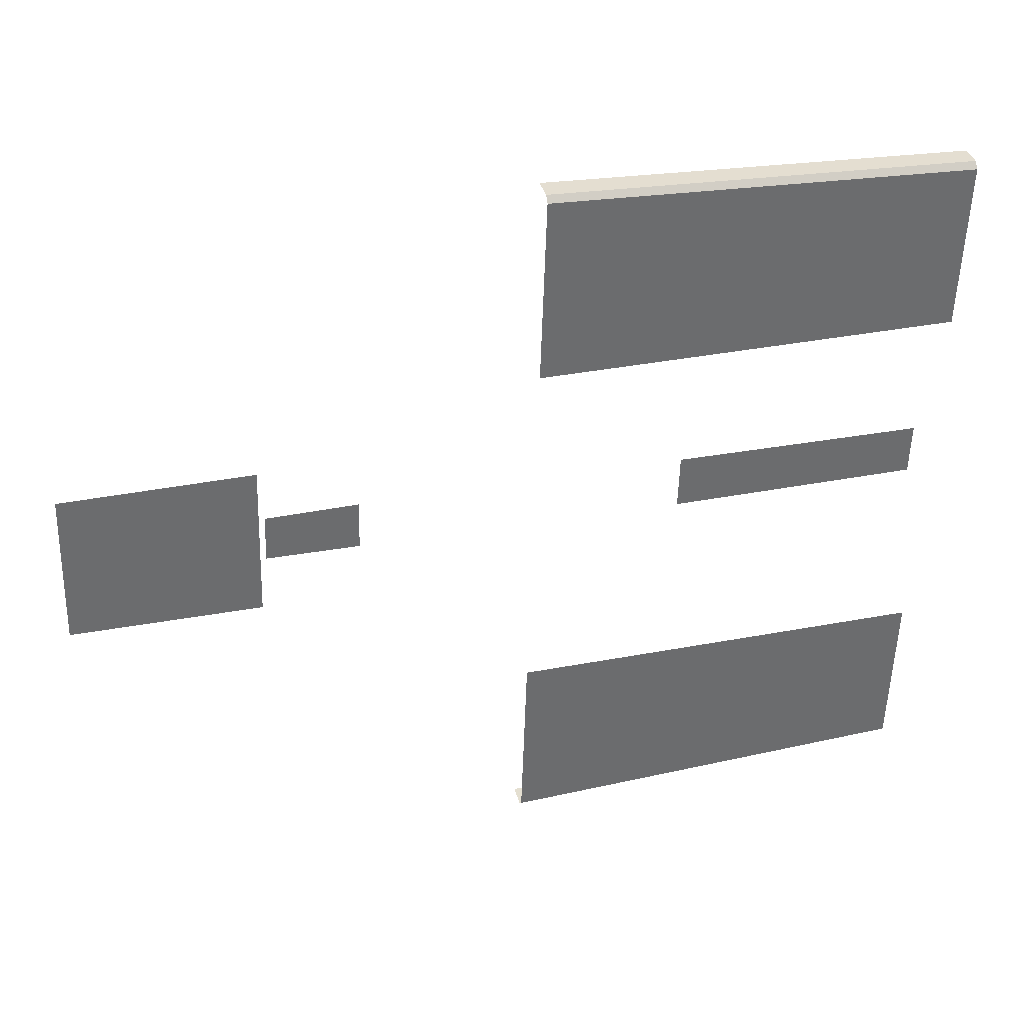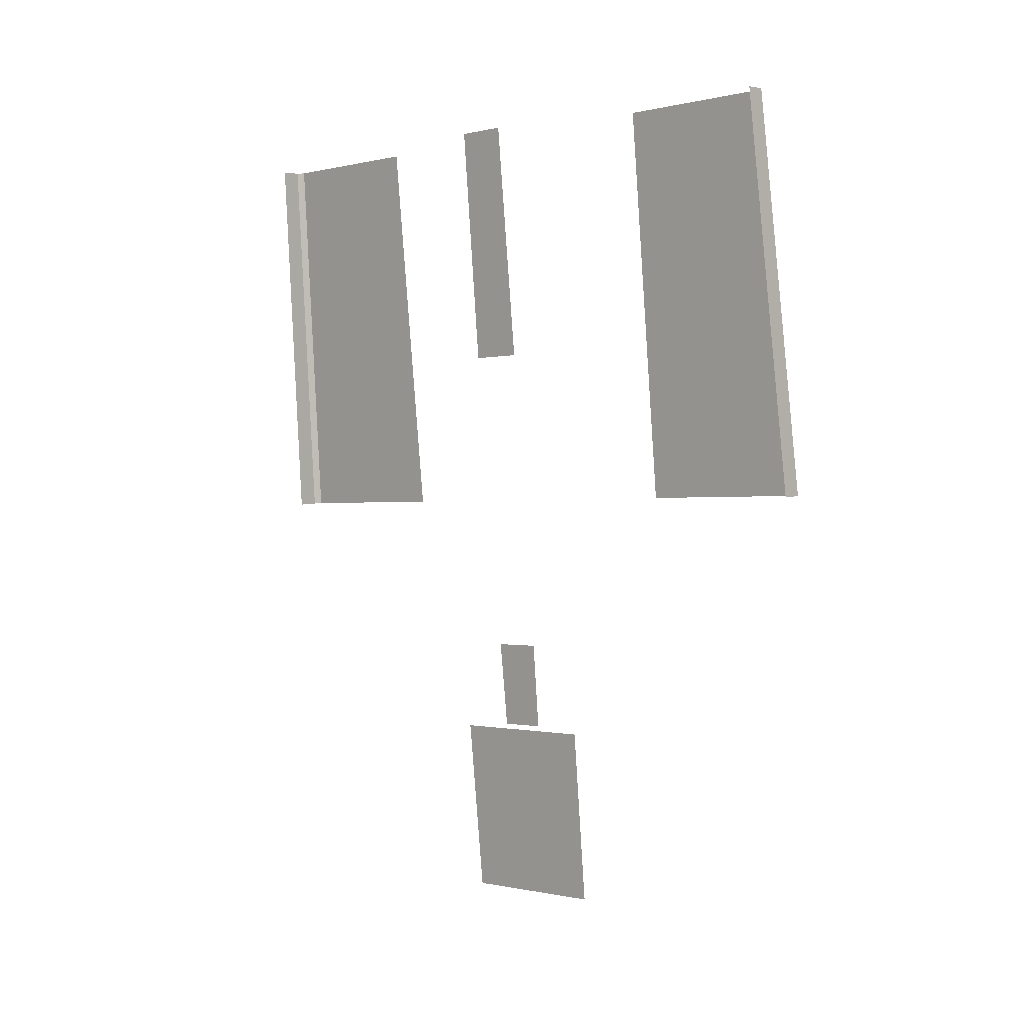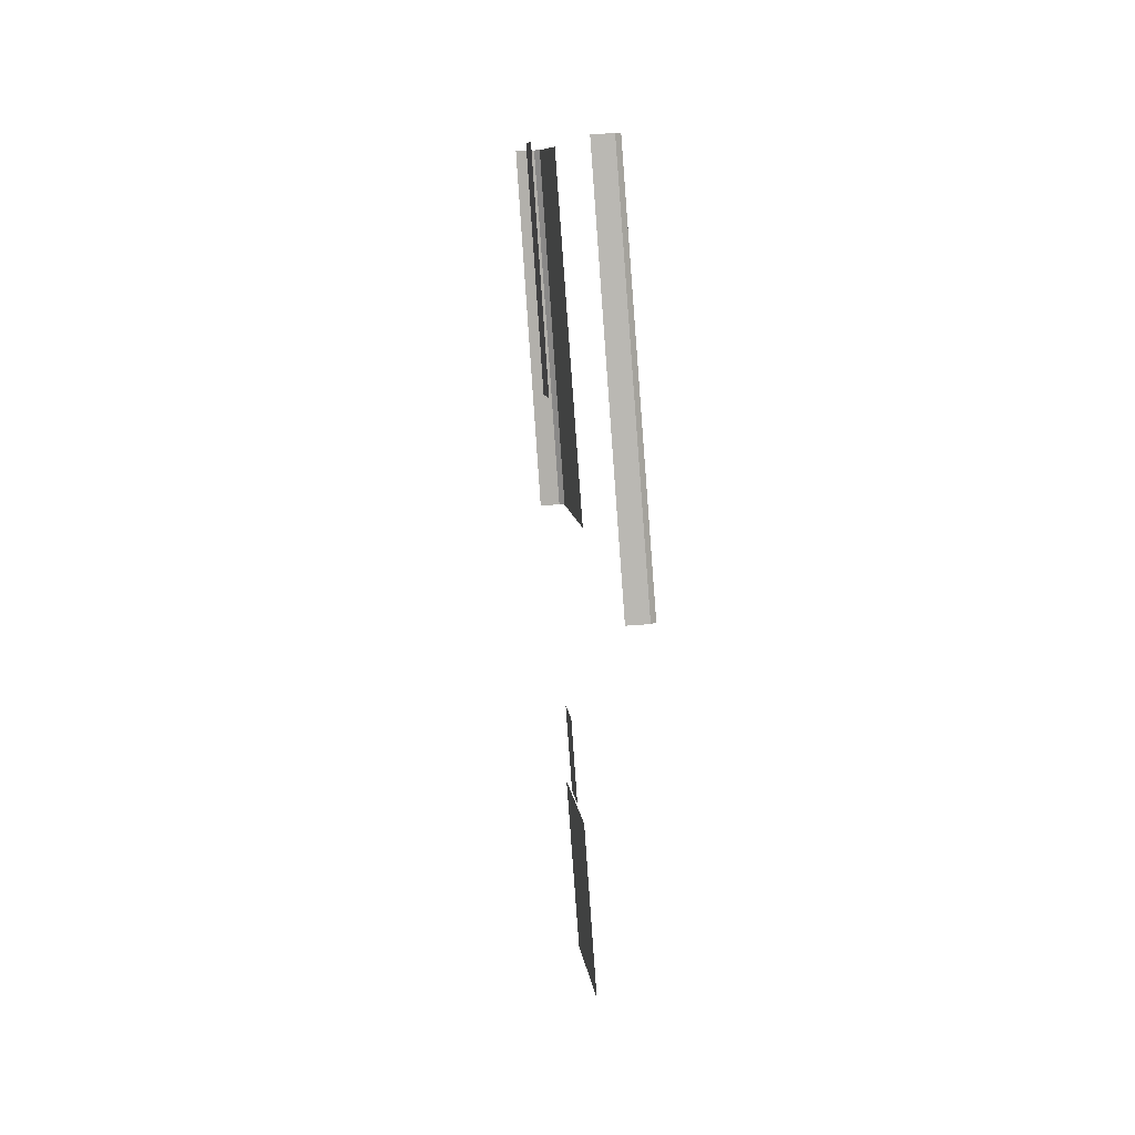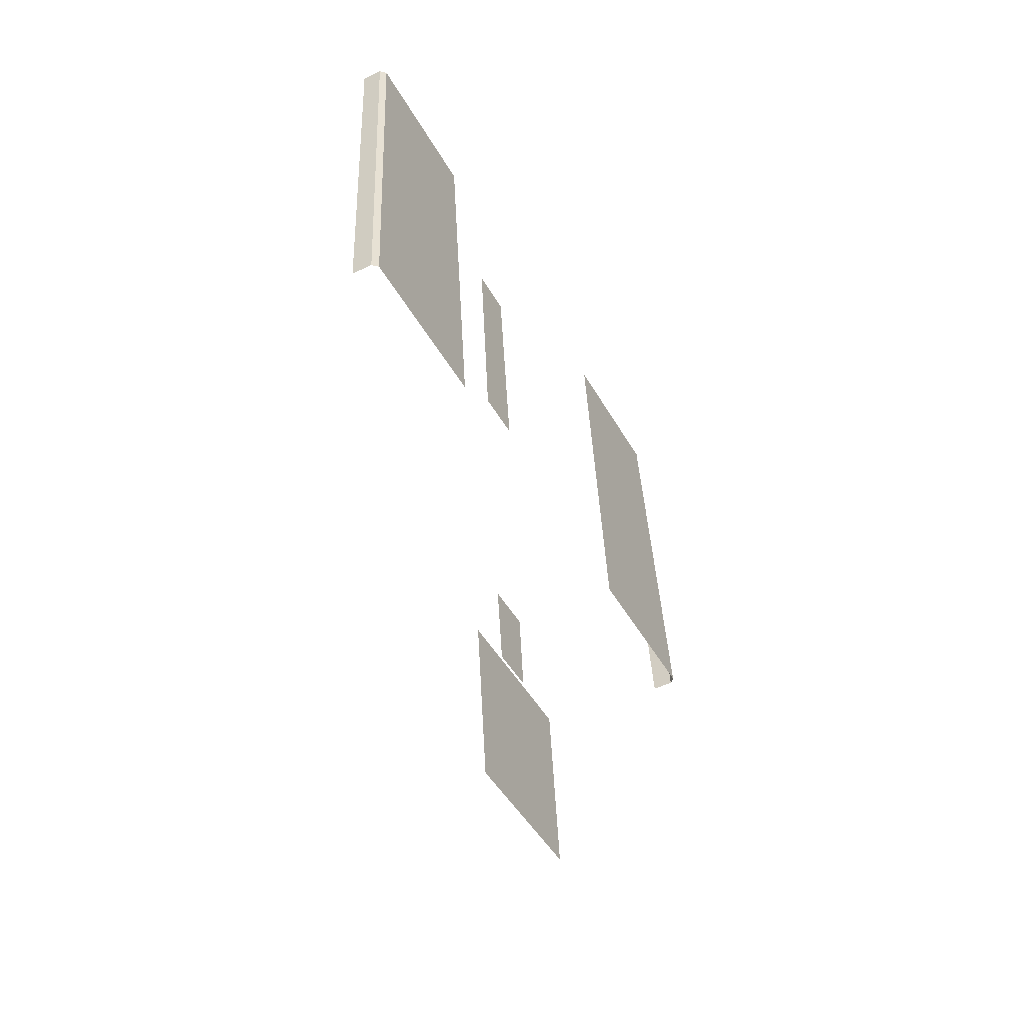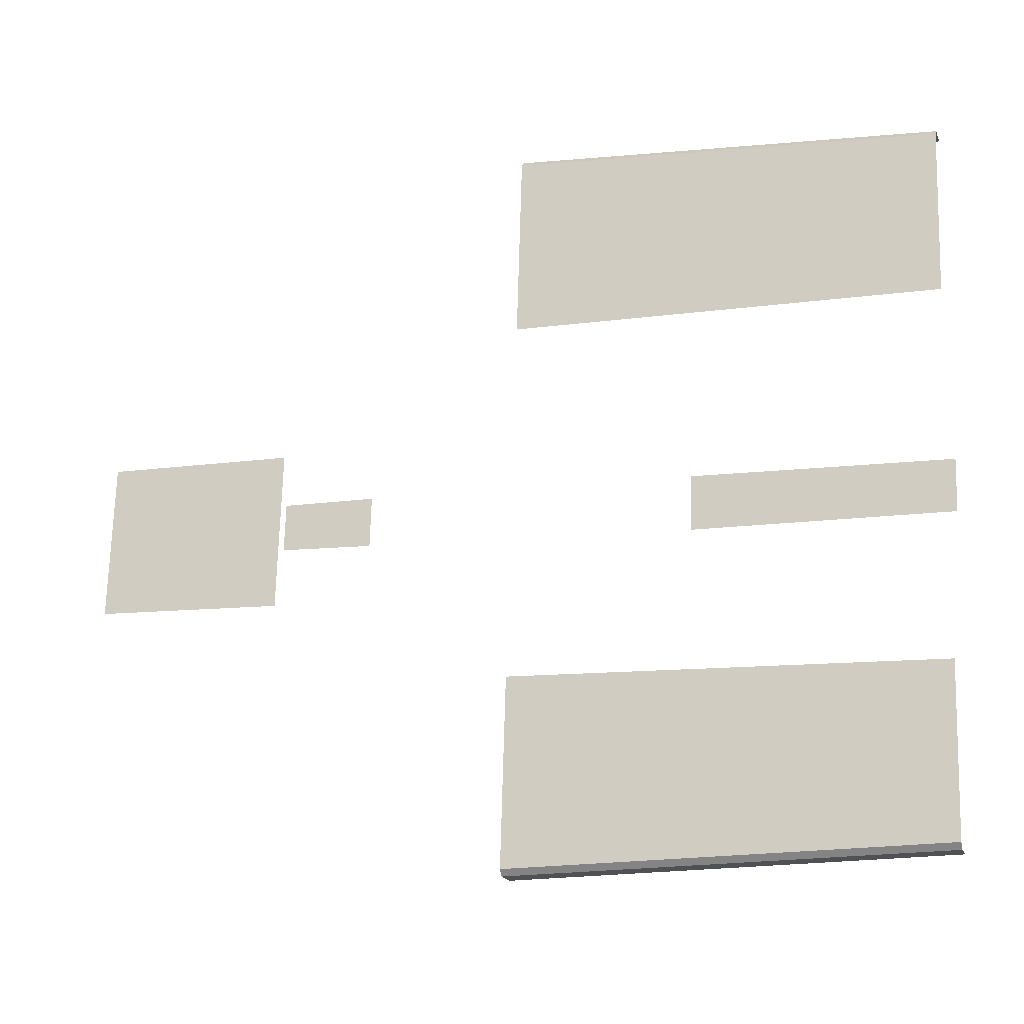
<metadata>
{"format":"obj","ext":"obj","renderer":"f3d","projection":"perspective","resolution":1024,"background":"white","views":[{"elev":36.7,"azim":-102.1,"up":"+Y"},{"elev":2.0,"azim":131.7,"up":"+Z"},{"elev":11.6,"azim":173.5,"up":"+Z"},{"elev":-44.3,"azim":-152.1,"up":"+Z"},{"elev":-19.7,"azim":-69.9,"up":"+Y"}]}
</metadata>
<code>
g Decal.002
v 133.2 -276.4 38.35
v 131.6 -276.4 38.41
v 129.5 -274.4 8.183
v 131.1 -274.4 8.115
v 131.6 -276.4 38.41
v 131.2 -276.8 38.41
v 129.1 -274.8 8.187
v 129.5 -274.4 8.183
v 131.1 -327.1 36.87
v 129 -327.2 6.575
v 129 -314 6.982
v 131.1 -315.1 37.24
v 133.3 -303.4 19.2
v 133.3 -299.4 19.33
v 134.5 -300.1 37.72
v 134.5 -303.9 37.6
v 129.1 -288 7.78
v 129.1 -274.8 8.187
v 131.2 -276.8 38.41
v 131.2 -288.8 38.05
v 131.5 -327.5 36.84
v 129.4 -327.6 6.544
v 129 -327.2 6.575
v 131.1 -327.1 36.87
v 131.3 -302 -11.36
v 131.3 -298.5 -11.26
v 131.7 -298.6 -4.549
v 131.7 -302.3 -4.662
v 131.5 -327.5 36.84
v 133.1 -327.5 36.77
v 131 -327.6 6.477
v 129.4 -327.6 6.544
v 131.2 -294.6 -11.56
v 131.2 -306.2 -11.91
v 130.3 -305.7 -25.55
v 130.3 -294.3 -25.2
g Decal.002_0
f 3 2 1
f 4 3 1
f 7 6 5
f 8 7 5
f 11 10 9
f 12 11 9
f 15 14 13
f 16 15 13
f 19 18 17
f 20 19 17
f 23 22 21
f 24 23 21
f 27 26 25
f 28 27 25
f 31 30 29
f 32 31 29
g Decal.002_1
f 35 34 33
f 36 35 33

</code>
